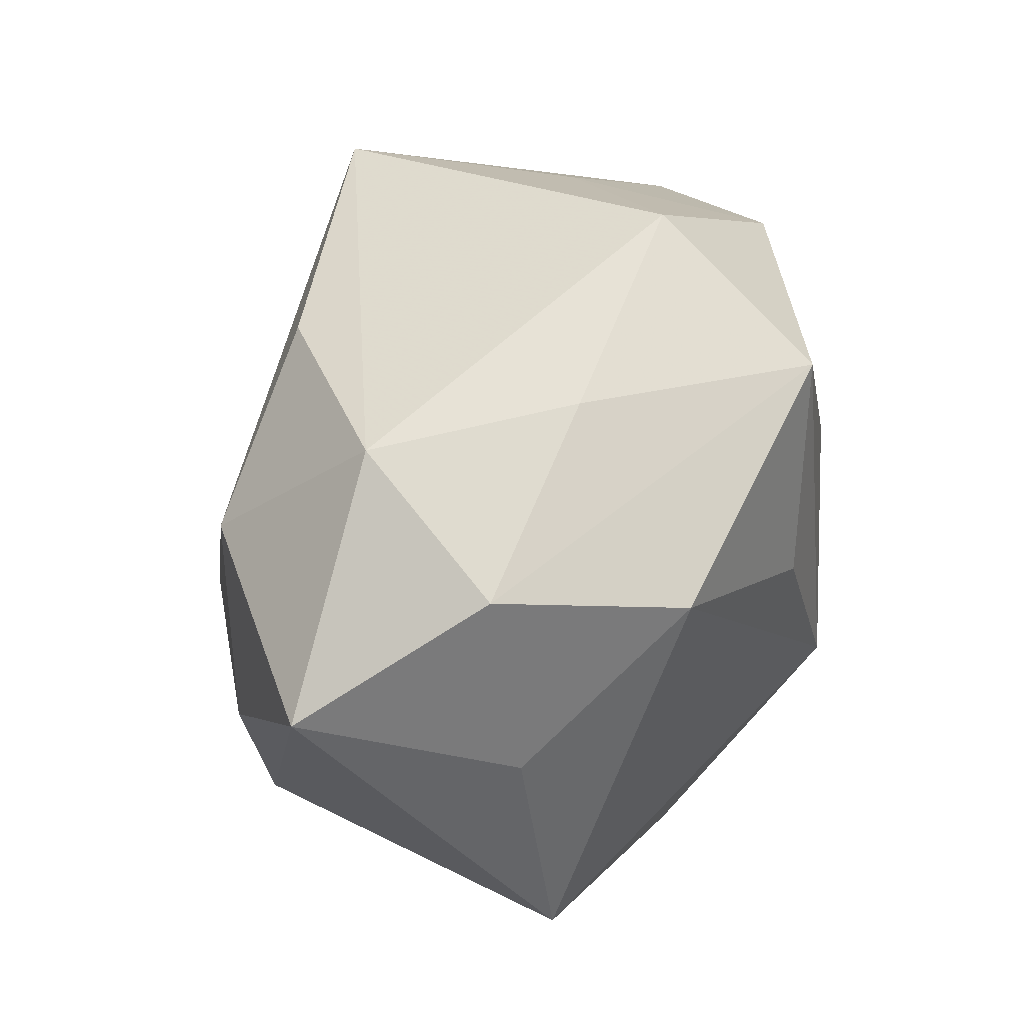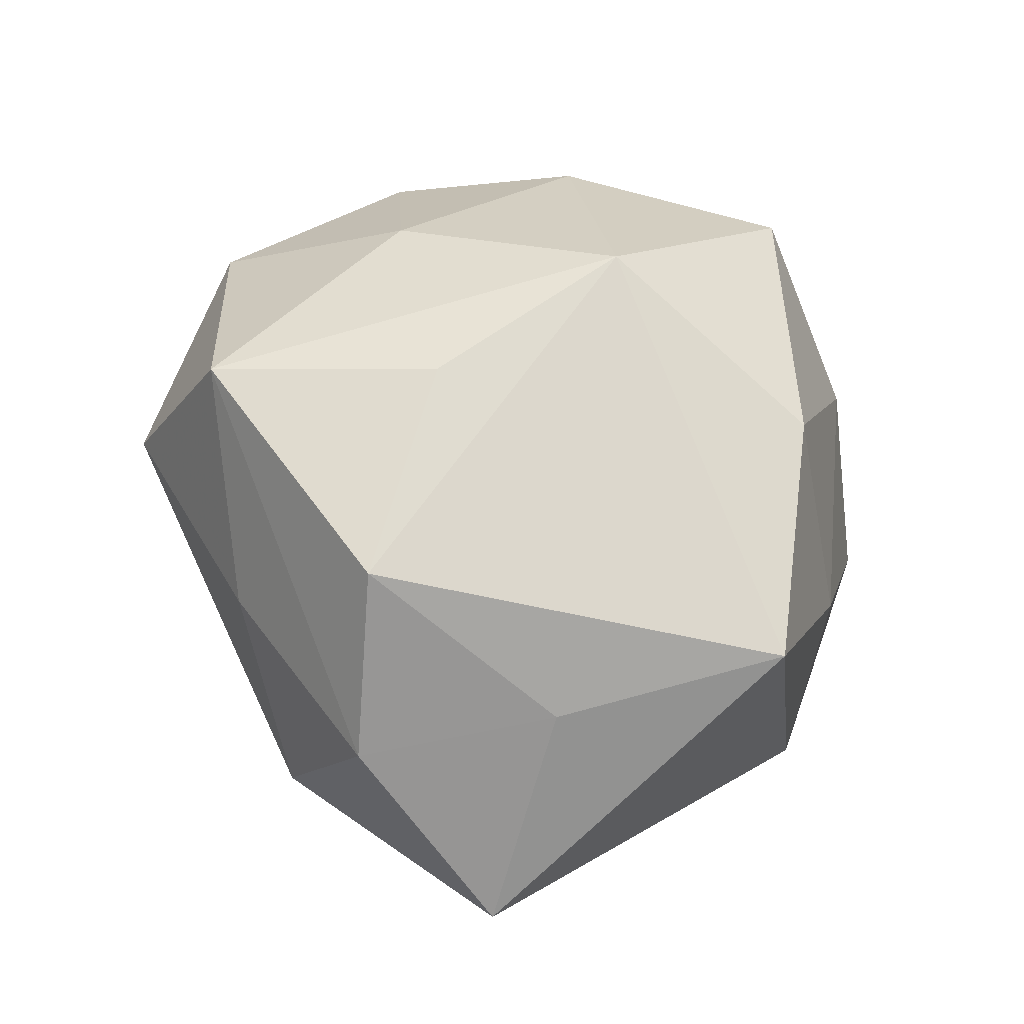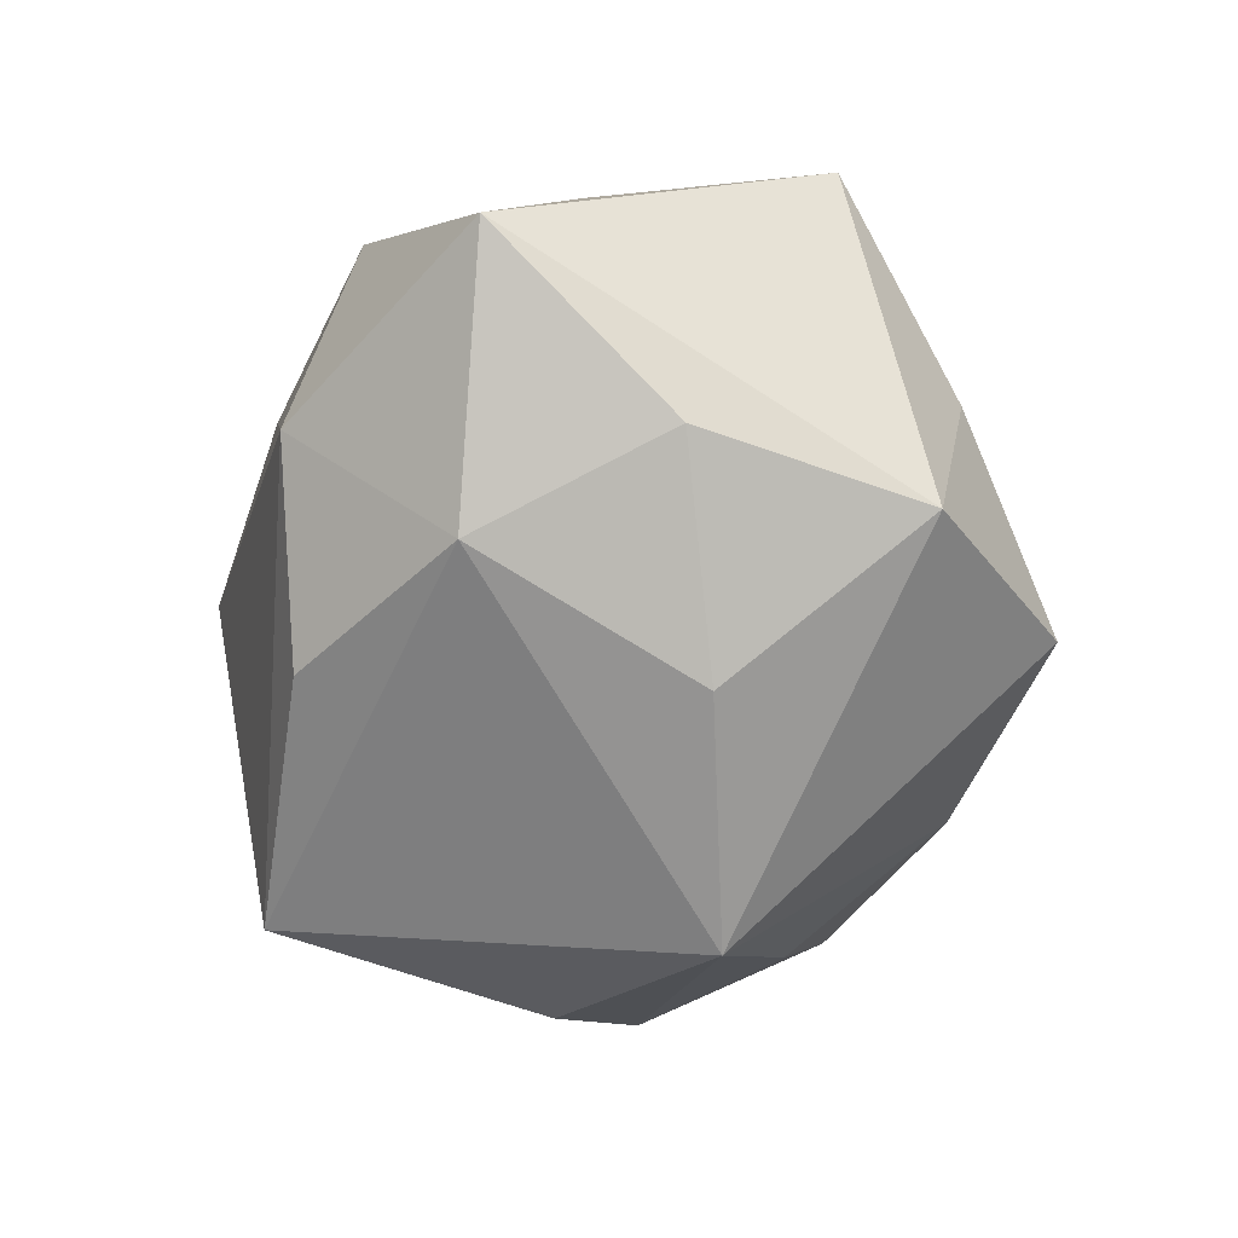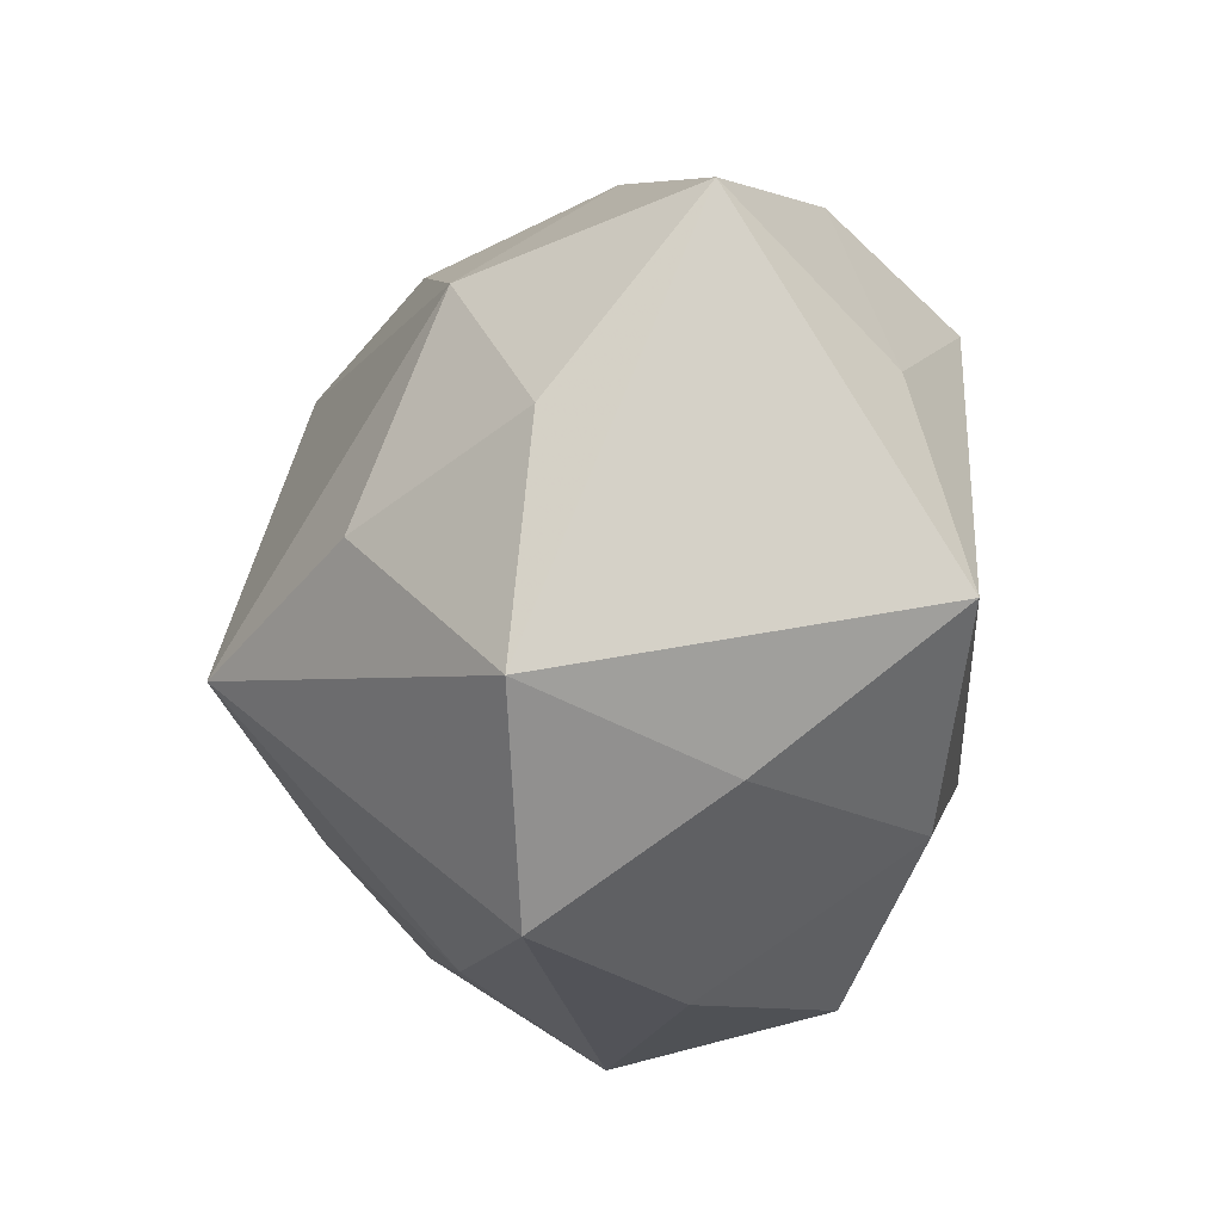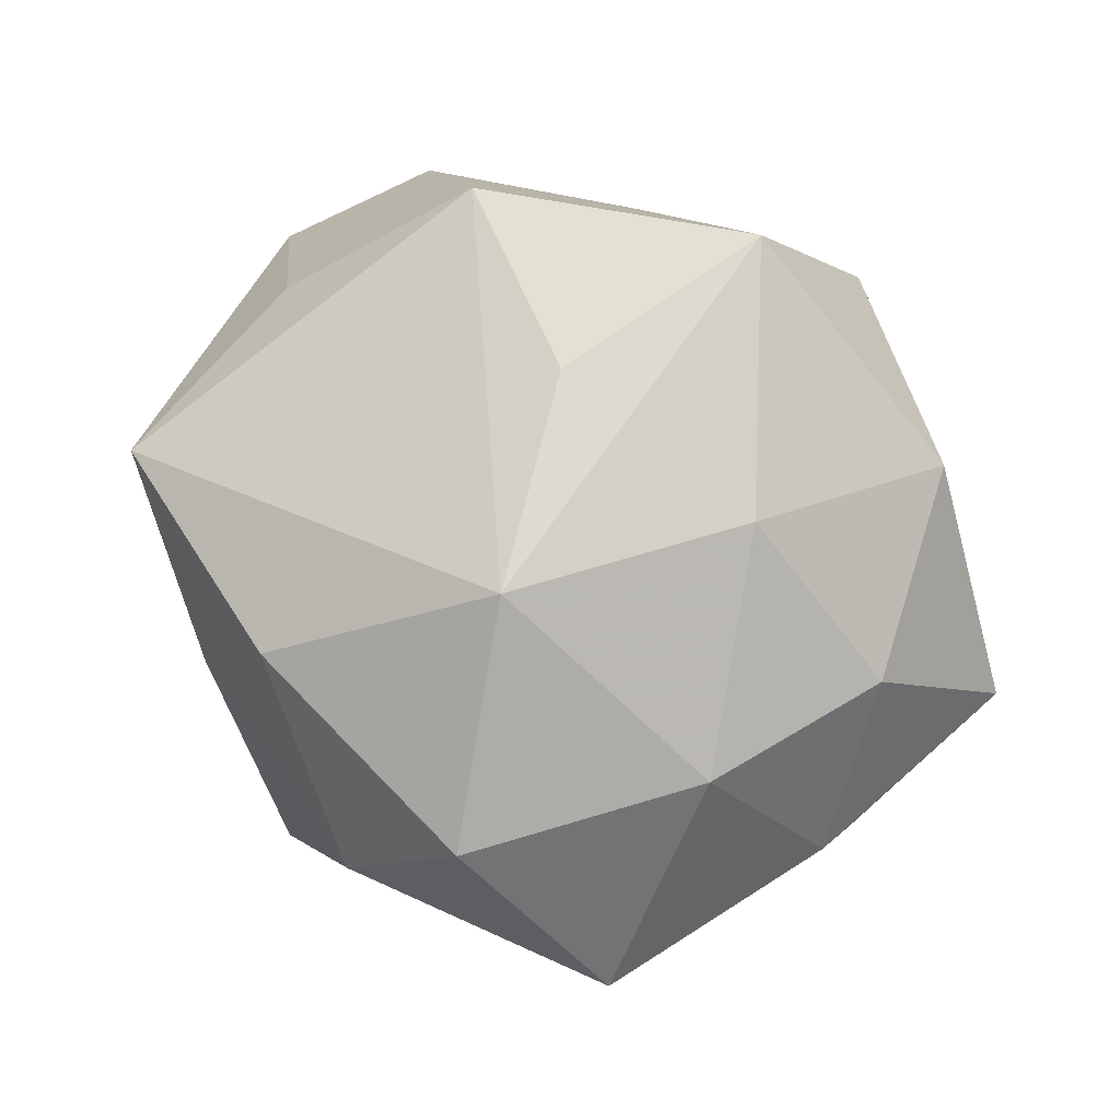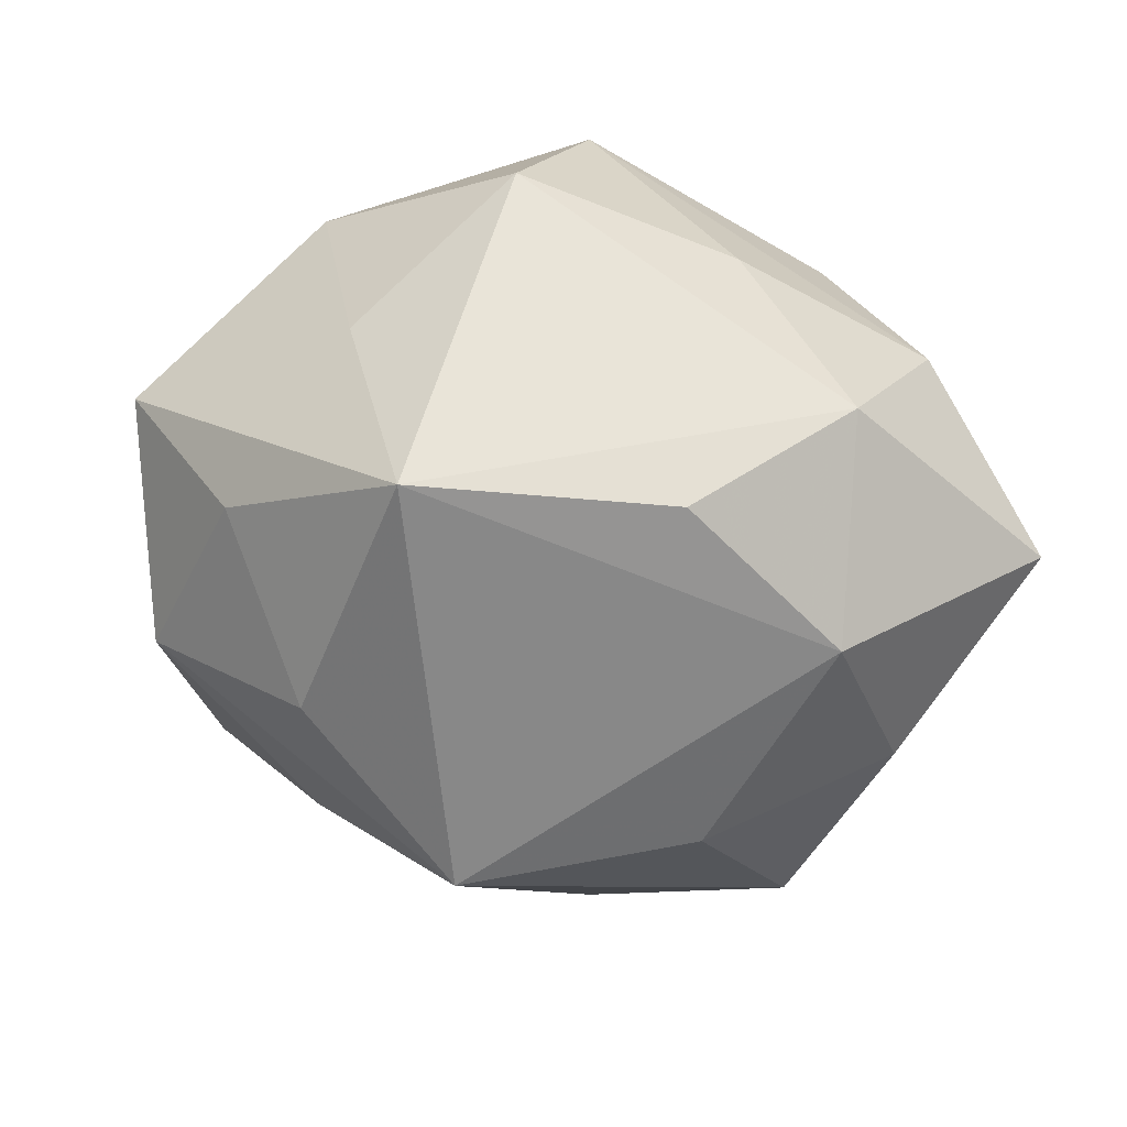
<metadata>
{"format":"obj","ext":"obj","renderer":"f3d","projection":"perspective","resolution":1024,"background":"white","views":[{"elev":49.9,"azim":-71.9,"up":"+Y"},{"elev":50.4,"azim":-107.3,"up":"+Z"},{"elev":-54.4,"azim":-95.9,"up":"+Z"},{"elev":-29.2,"azim":-110.5,"up":"+Y"},{"elev":78.6,"azim":32.1,"up":"+Z"},{"elev":-46.3,"azim":170.0,"up":"+Z"}]}
</metadata>
<code>
v -0.008028 0.03543 -0.02794
v 0.03973 -0.02949 -0.01019
v 0.047 -0.01521 0.007109
v 0.01646 -0.04053 -0.01367
v 0.03515 0.02987 0.02274
v -0.03111 -0.03551 0.001398
v -0.001049 -0.04806 0.007094
v -0.02076 -0.03314 0.02762
v 0.0009557 -0.01454 0.04285
v -0.0423 -0.002681 -0.02559
v -0.05623 0.01979 -0.01107
v 0.03362 -0.04329 0.01036
v -0.02981 0.0271 0.03055
v 0.03129 0.003826 -0.03588
v 0.003119 0.03843 0.03647
v 0.01055 -0.01237 -0.04624
v 0.01144 -0.04097 0.03083
v 0.02683 -0.02211 -0.02766
v 0.03114 0.03438 -0.003283
v 0.01383 0.04762 0.01365
v 0.04222 0.003389 0.02251
v -0.01461 0.04121 0.0116
v 0.03134 -0.01836 0.02917
v -0.0492 -0.02005 0.01987
v 0.02027 0.008842 0.03646
v -0.007671 0.01177 0.03913
v -0.0296 0.01924 -0.03124
v -0.01233 -0.04784 -0.01599
v -0.04591 0.008235 0.01438
v -0.02809 0.03914 -0.01108
v 0.04287 0.01757 -0.0185
v 0.02456 0.0371 -0.03229
v -0.01859 -0.008045 -0.03868
v 0.04937 -0.00767 -0.01695
v 0.05561 0.01356 0.003179
v -0.03476 -0.03023 -0.02573
v -0.0405 0.0323 0.008782
f 36 16 28
f 36 24 11
f 32 16 27
f 11 30 27
f 9 24 8
f 37 30 11
f 13 24 9
f 15 37 13
f 32 30 20
f 1 30 32
f 32 27 1
f 1 27 30
f 16 36 33
f 33 27 16
f 25 15 9
f 6 8 24
f 6 36 28
f 24 36 6
f 9 8 17
f 9 15 26
f 26 13 9
f 15 13 26
f 11 24 29
f 24 13 29
f 29 37 11
f 29 13 37
f 30 37 22
f 22 20 30
f 22 37 15
f 15 20 22
f 10 33 36
f 27 33 10
f 10 36 11
f 11 27 10
f 14 16 32
f 14 34 16
f 3 34 35
f 2 34 3
f 23 25 9
f 9 17 23
f 7 17 8
f 7 6 28
f 8 6 7
f 32 20 19
f 19 35 32
f 32 35 31
f 31 35 34
f 31 14 32
f 34 14 31
f 15 25 5
f 5 20 15
f 5 19 20
f 35 19 5
f 16 34 18
f 34 2 18
f 12 2 3
f 3 23 12
f 12 23 17
f 17 7 12
f 12 7 28
f 35 5 21
f 3 35 21
f 21 23 3
f 25 23 21
f 21 5 25
f 4 12 28
f 2 12 4
f 4 18 2
f 28 16 4
f 16 18 4

</code>
